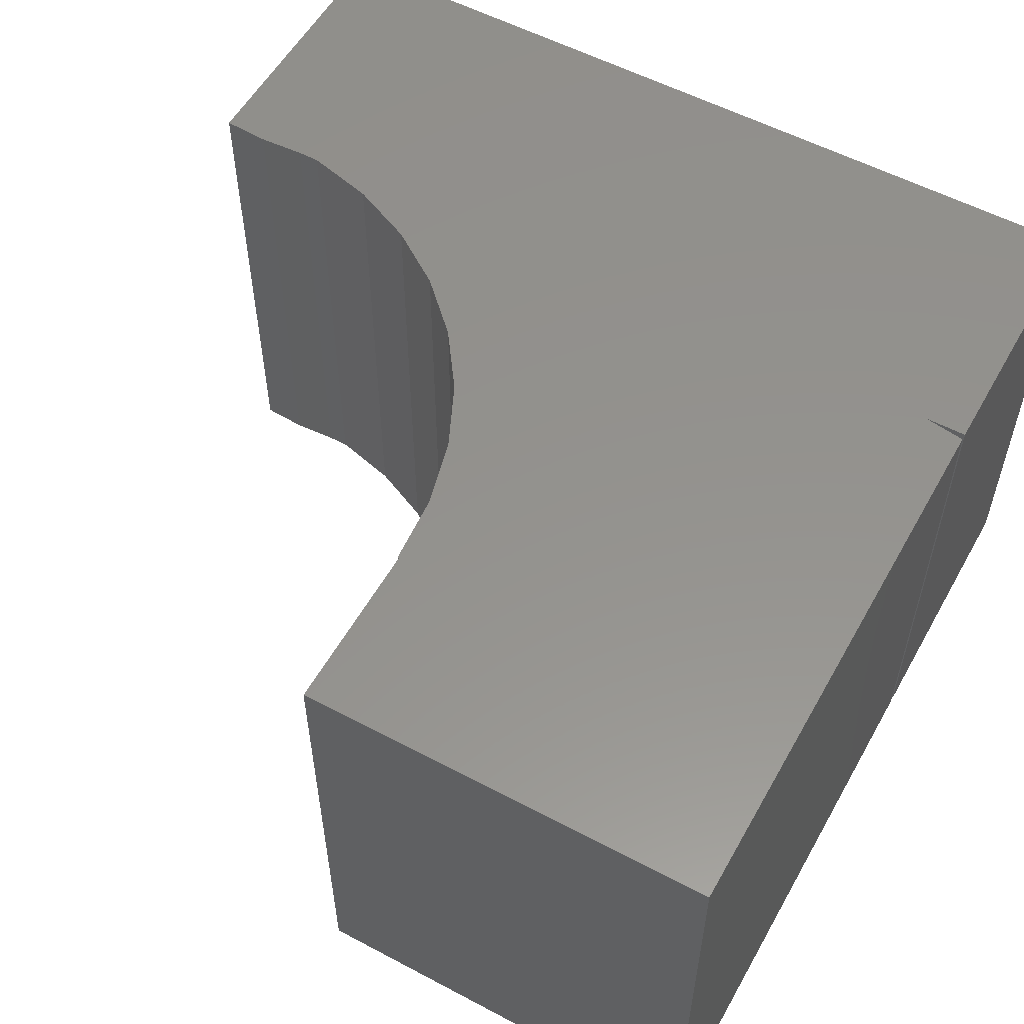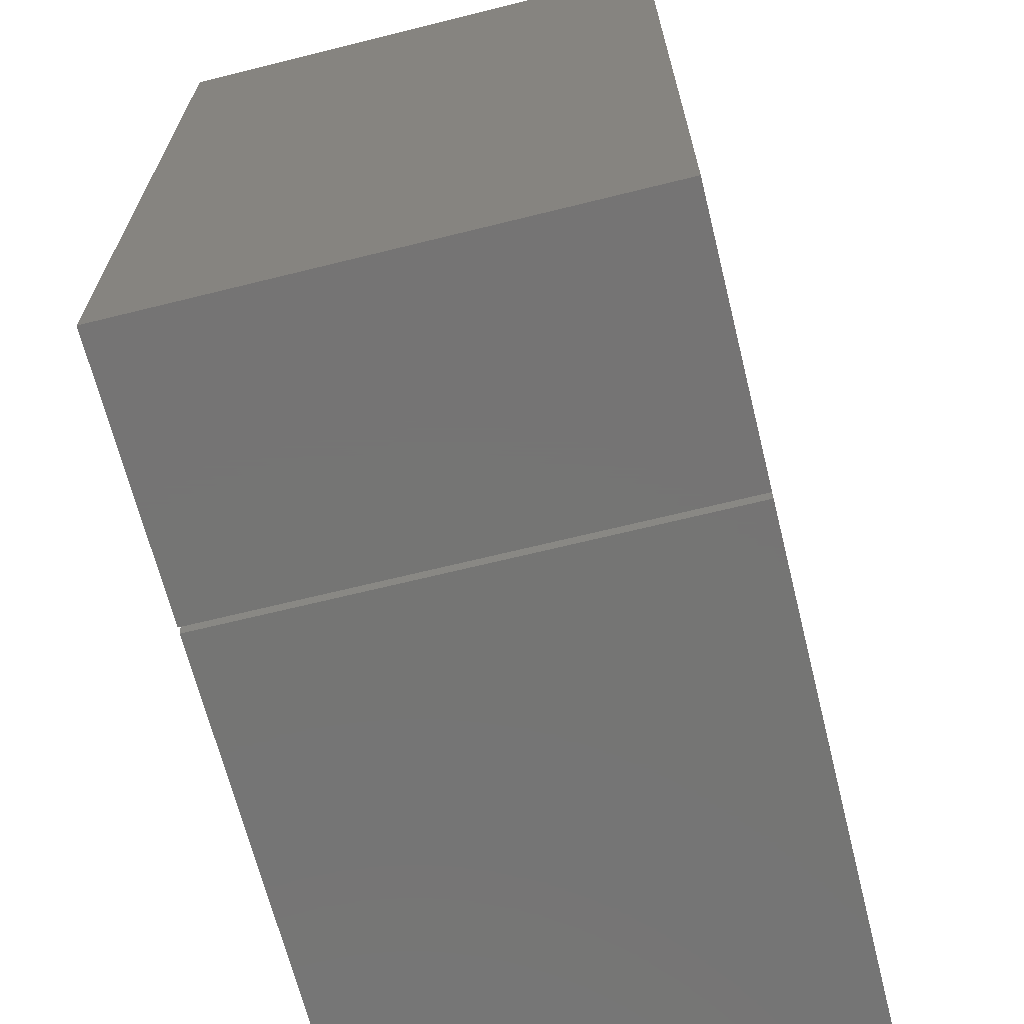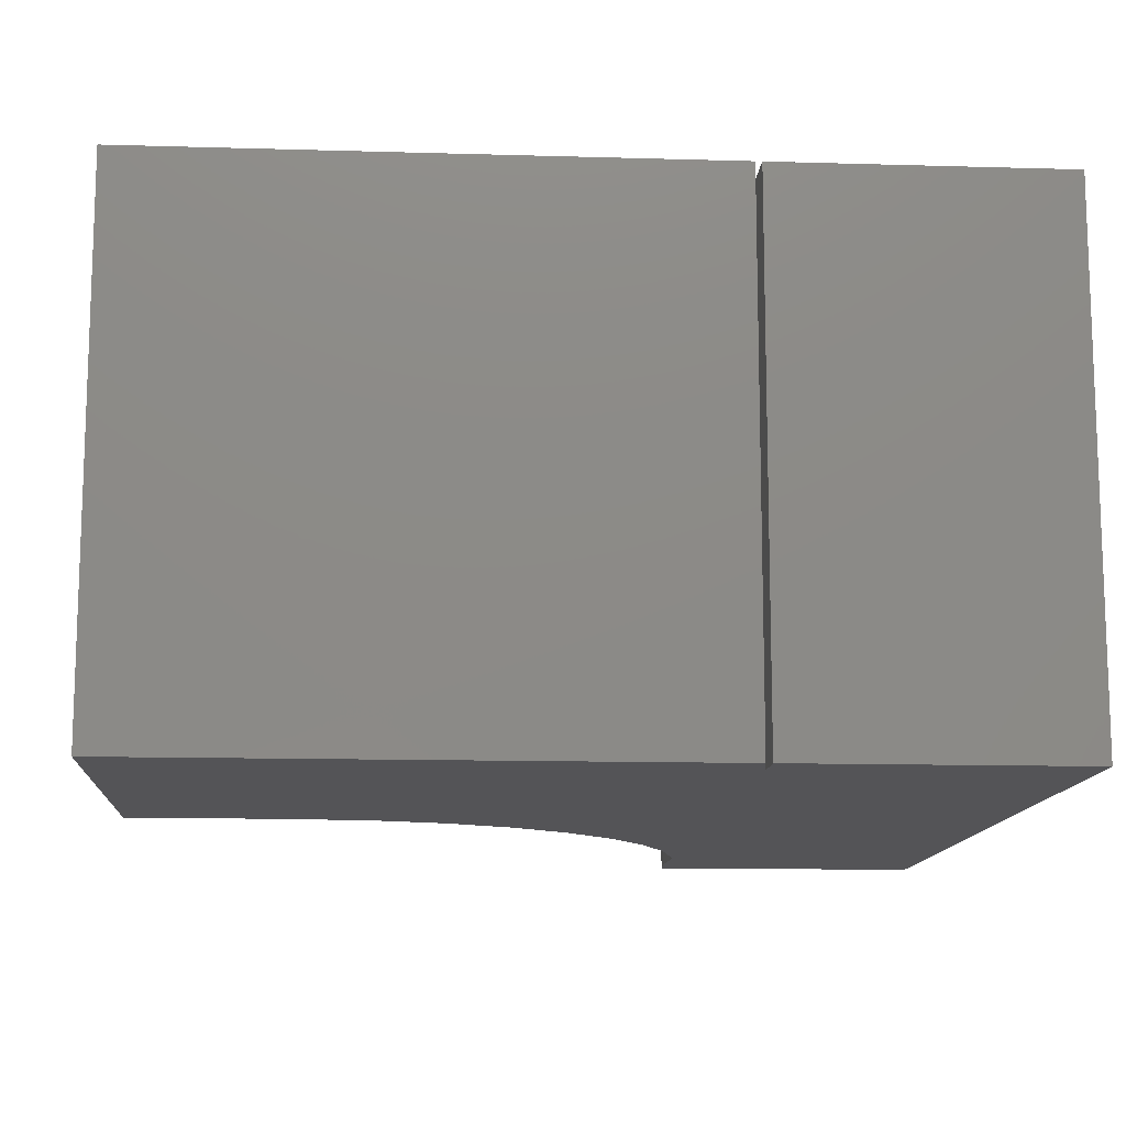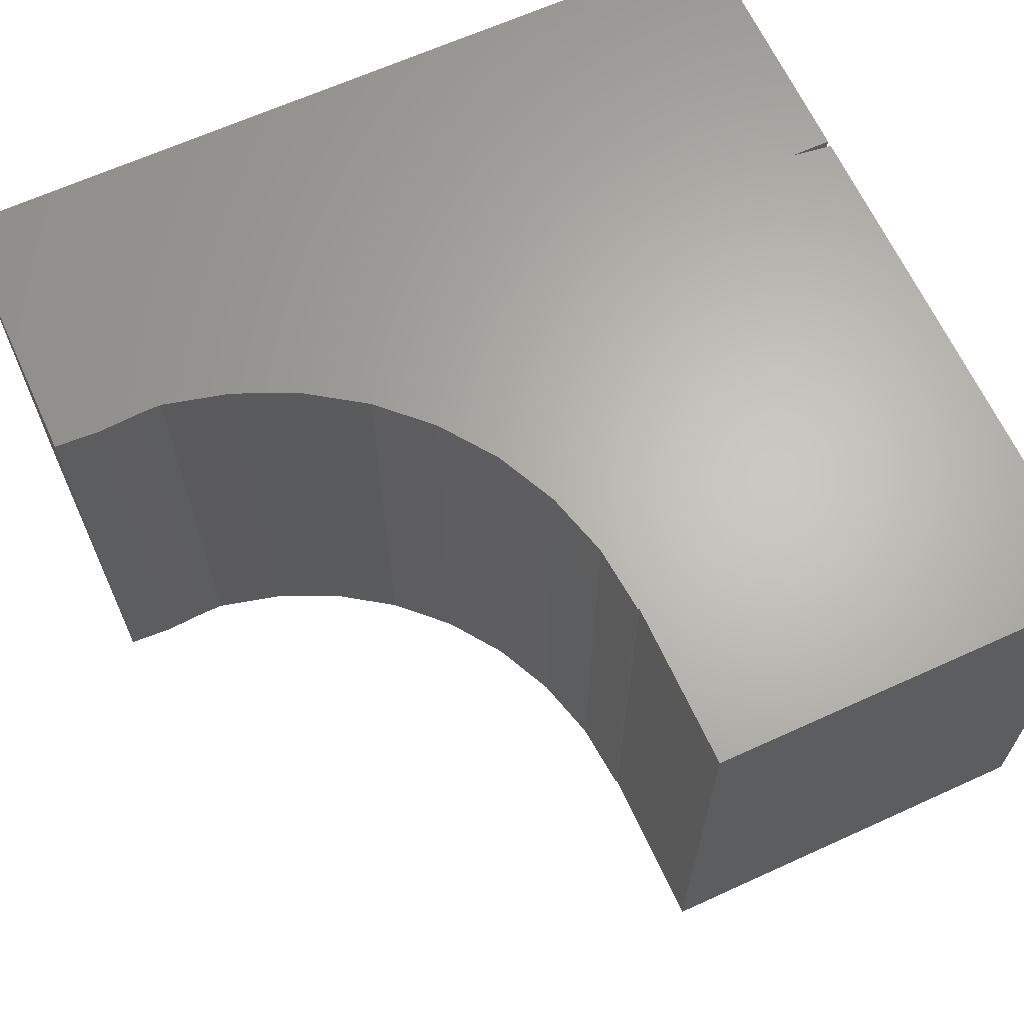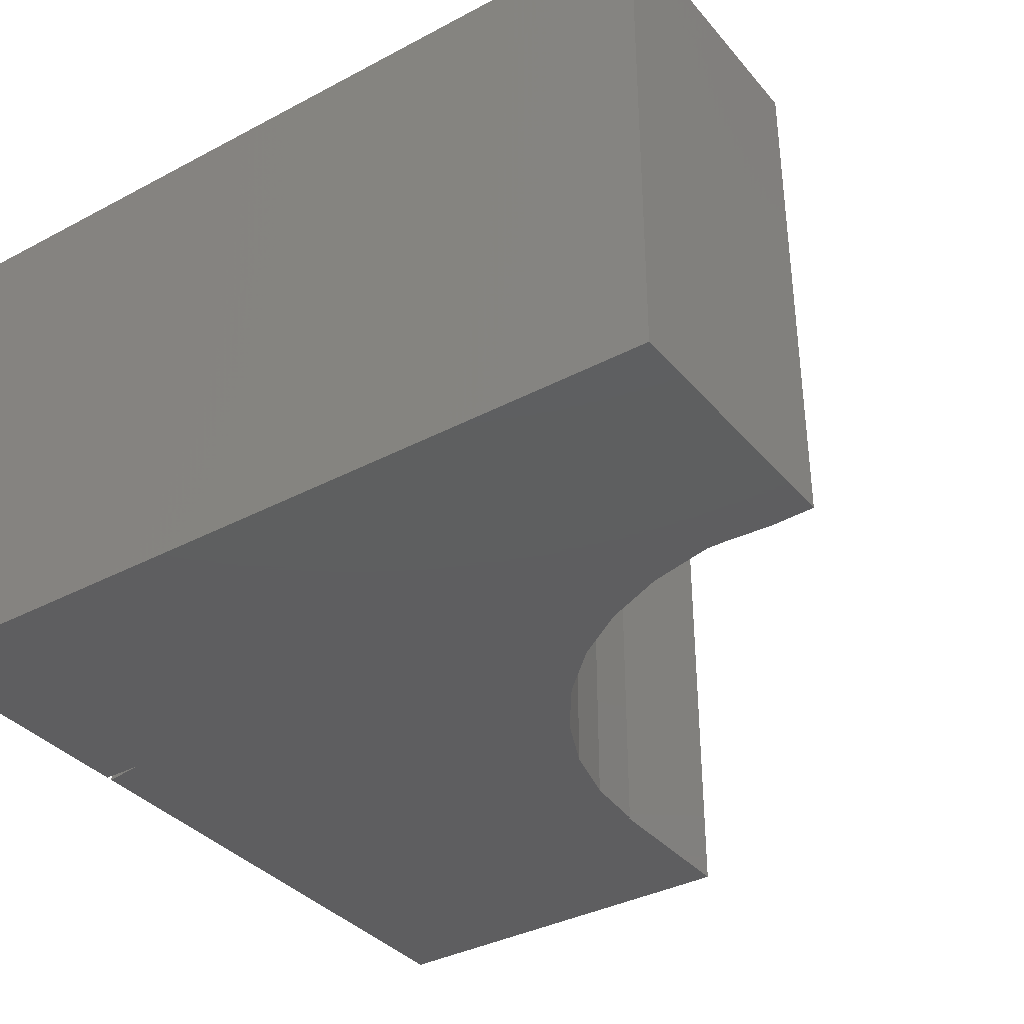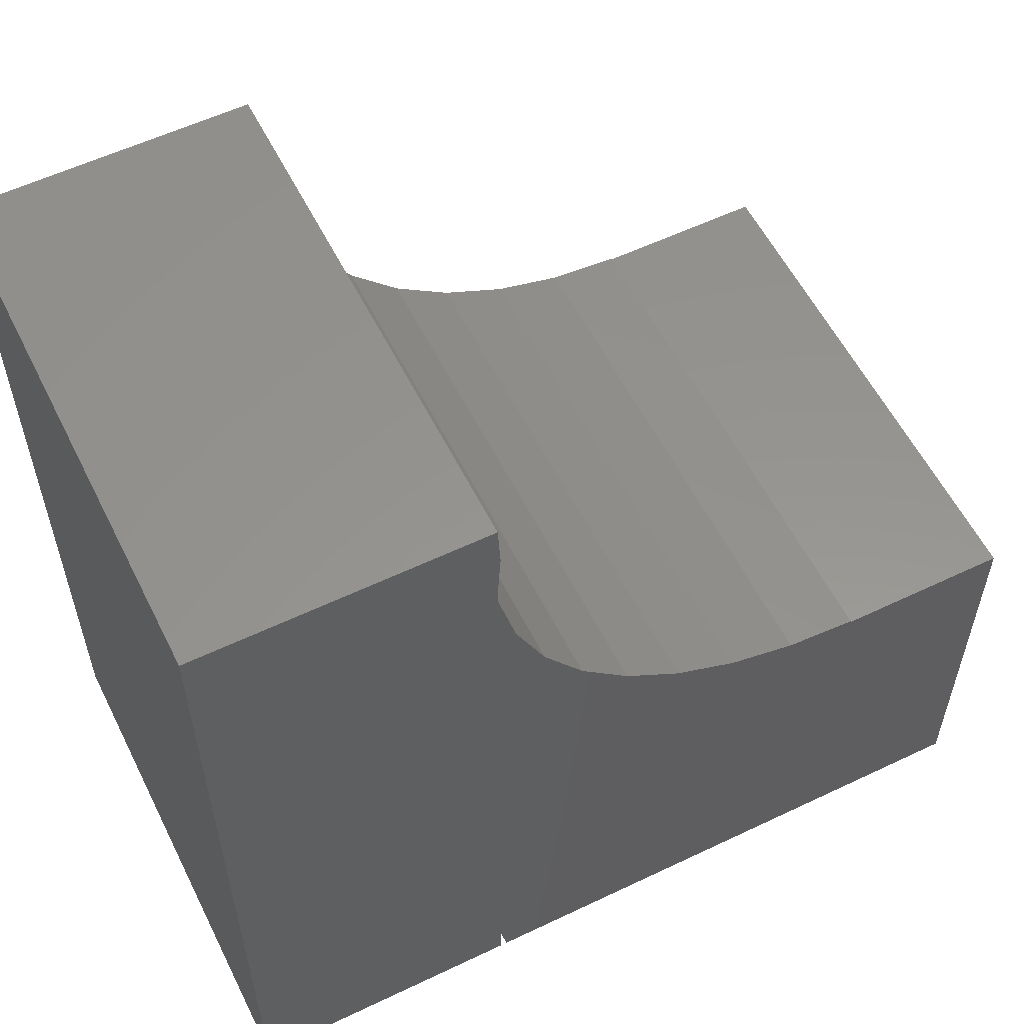
<metadata>
{"format":"stl","ext":"stl","renderer":"f3d","projection":"perspective","resolution":1024,"background":"white","views":[{"elev":55.8,"azim":119.1,"up":"+Y"},{"elev":-67.0,"azim":-76.0,"up":"+Z"},{"elev":-12.5,"azim":176.1,"up":"+Y"},{"elev":65.1,"azim":65.4,"up":"+Y"},{"elev":-36.2,"azim":-55.3,"up":"+Y"},{"elev":57.3,"azim":-26.4,"up":"+Z"}]}
</metadata>
<code>
# stl→obj: 40 verts, 76 faces
v -0.4975 3.952e-17 0.75
v -0.7422 -1.344e-17 0.75
v -0.4975 -0.4531 0.75
v -0.7422 -0.4531 0.75
v -0.4975 -0.4531 0.03684
v -0.4922 -0.4531 -4.784e-19
v -0.004934 -0.4531 -3.031e-17
v -0.004934 -0.4531 0.3594
v -0.1535 -0.4531 0.3594
v -0.1535 -0.4531 0.3607
v -0.2146 -0.4531 0.3658
v -0.2738 -0.4531 0.3816
v -0.3293 -0.4531 0.4076
v -0.3794 -0.4531 0.443
v -0.4225 -0.4531 0.4867
v -0.4572 -0.4531 0.5372
v -0.4824 -0.4531 0.5931
v -0.4975 -0.4531 0.6525
v -0.7422 -0.4531 0
v -0.4975 -0.4531 -1.499e-17
v -0.4975 -0.4531 0.6711
v -0.4953 -0.4531 0.7105
v -0.4975 1.415e-19 0.03684
v -0.4975 1.415e-19 0.6525
v -0.4824 9.583e-18 0.5931
v -0.4572 1.099e-17 0.5372
v -0.4225 1.291e-17 0.4867
v -0.3794 1.53e-17 0.443
v -0.3293 1.808e-17 0.4076
v -0.2738 2.116e-17 0.3816
v -0.2146 2.445e-17 0.3658
v -0.1535 1.924e-17 0.3607
v -0.1535 1.924e-17 0.3594
v -0.004934 2.748e-17 0.3594
v -0.004934 2.748e-17 -9.265e-18
v -0.4922 4.337e-19 2.057e-17
v -0.4953 3.976e-17 0.7105
v -0.4975 1.415e-19 0.6711
v -0.4975 1.415e-19 -1.499e-17
v -0.7422 -1.344e-17 0
f 1 2 3
f 3 2 4
f 5 6 7
f 5 7 8
f 5 8 9
f 5 9 10
f 5 10 11
f 5 11 12
f 5 12 13
f 5 13 14
f 5 14 15
f 5 15 16
f 5 16 17
f 5 17 18
f 4 19 20
f 4 20 5
f 4 5 18
f 4 18 21
f 4 21 22
f 4 22 3
f 23 24 25
f 23 25 26
f 23 26 27
f 23 27 28
f 23 28 29
f 23 29 30
f 23 30 31
f 23 31 32
f 23 32 33
f 23 33 34
f 23 34 35
f 23 35 36
f 2 1 37
f 2 37 38
f 2 38 24
f 2 24 23
f 2 23 39
f 2 39 40
f 1 3 37
f 37 3 22
f 37 22 38
f 38 22 21
f 4 2 19
f 19 2 40
f 40 39 19
f 19 39 20
f 33 32 9
f 9 32 10
f 34 33 8
f 8 33 9
f 36 35 6
f 6 35 7
f 35 34 7
f 7 34 8
f 20 39 5
f 5 39 23
f 18 24 21
f 21 24 38
f 28 13 29
f 29 13 12
f 29 12 30
f 30 12 11
f 30 11 31
f 31 11 10
f 31 10 32
f 13 28 14
f 14 28 27
f 14 27 15
f 15 27 26
f 15 26 16
f 16 26 25
f 16 25 17
f 17 25 24
f 17 24 18
f 5 23 6
f 6 23 36

</code>
